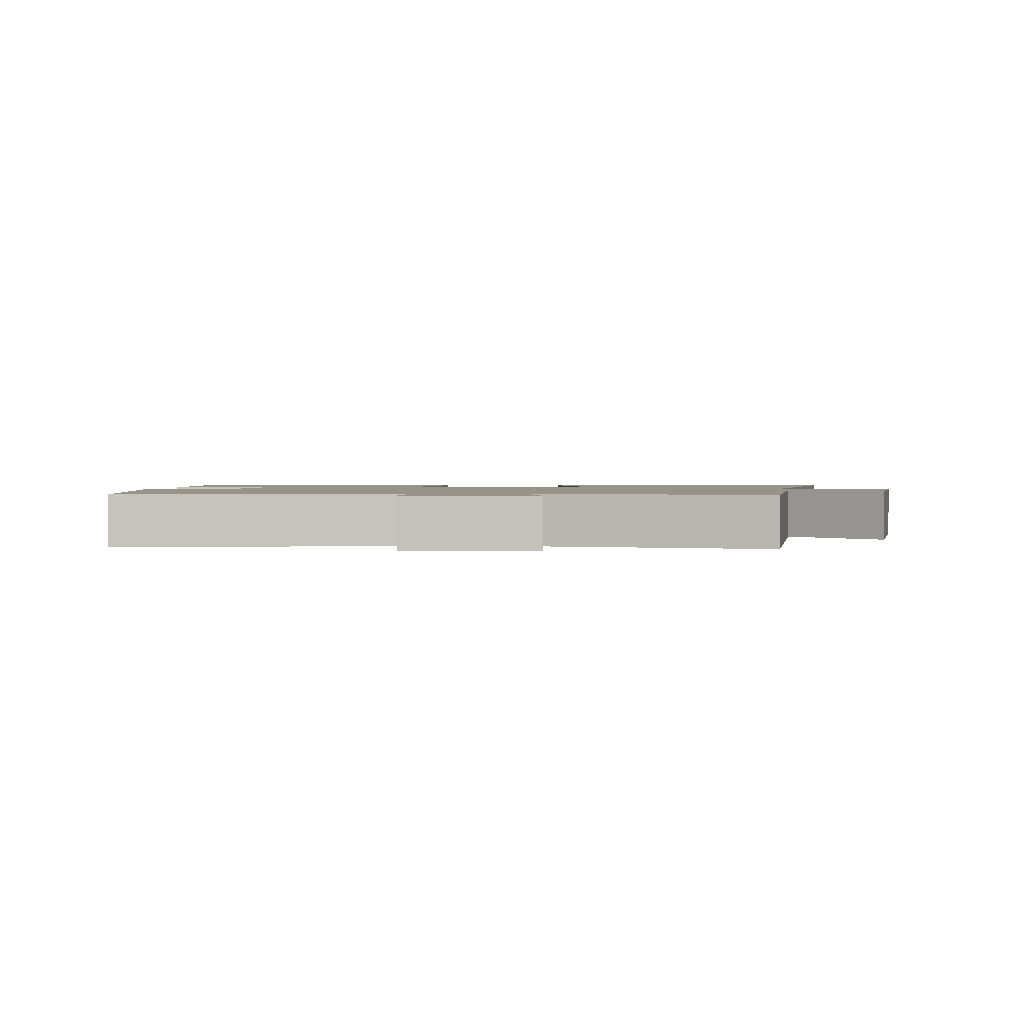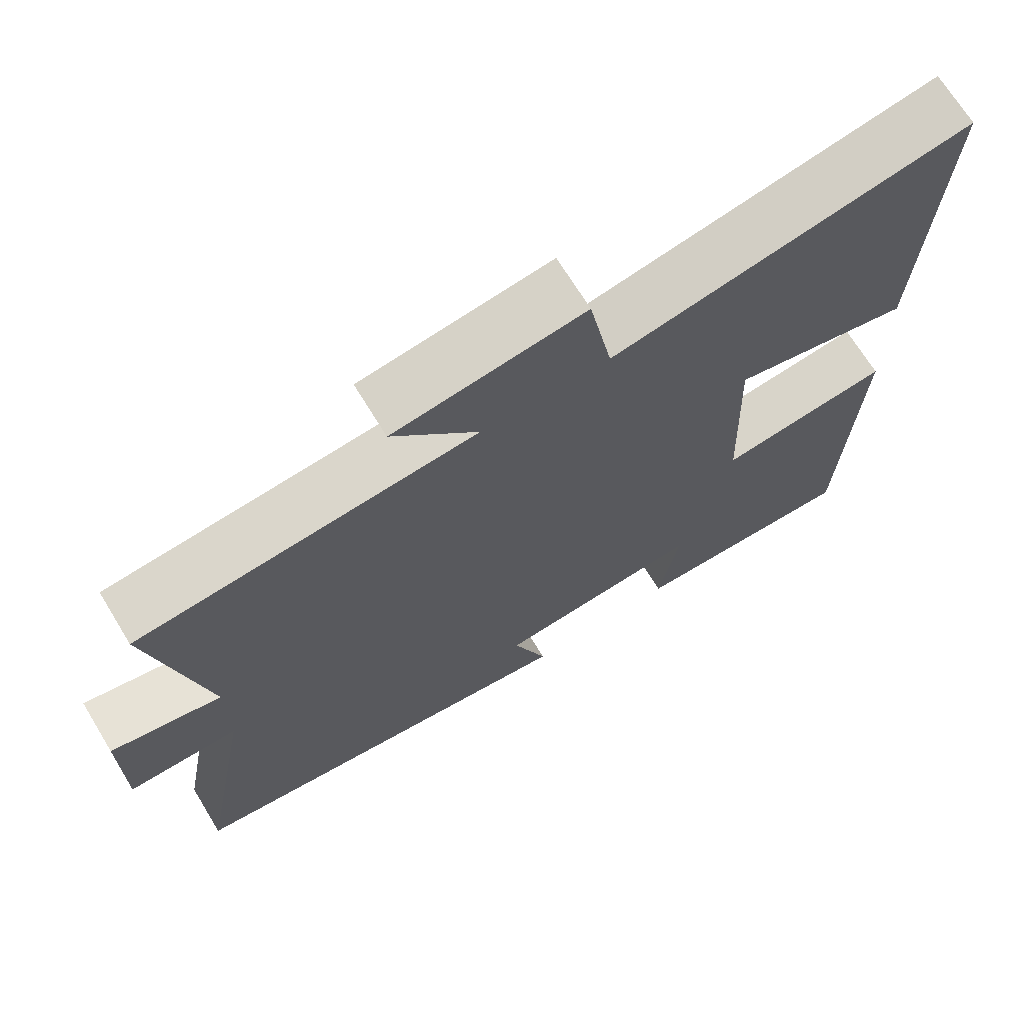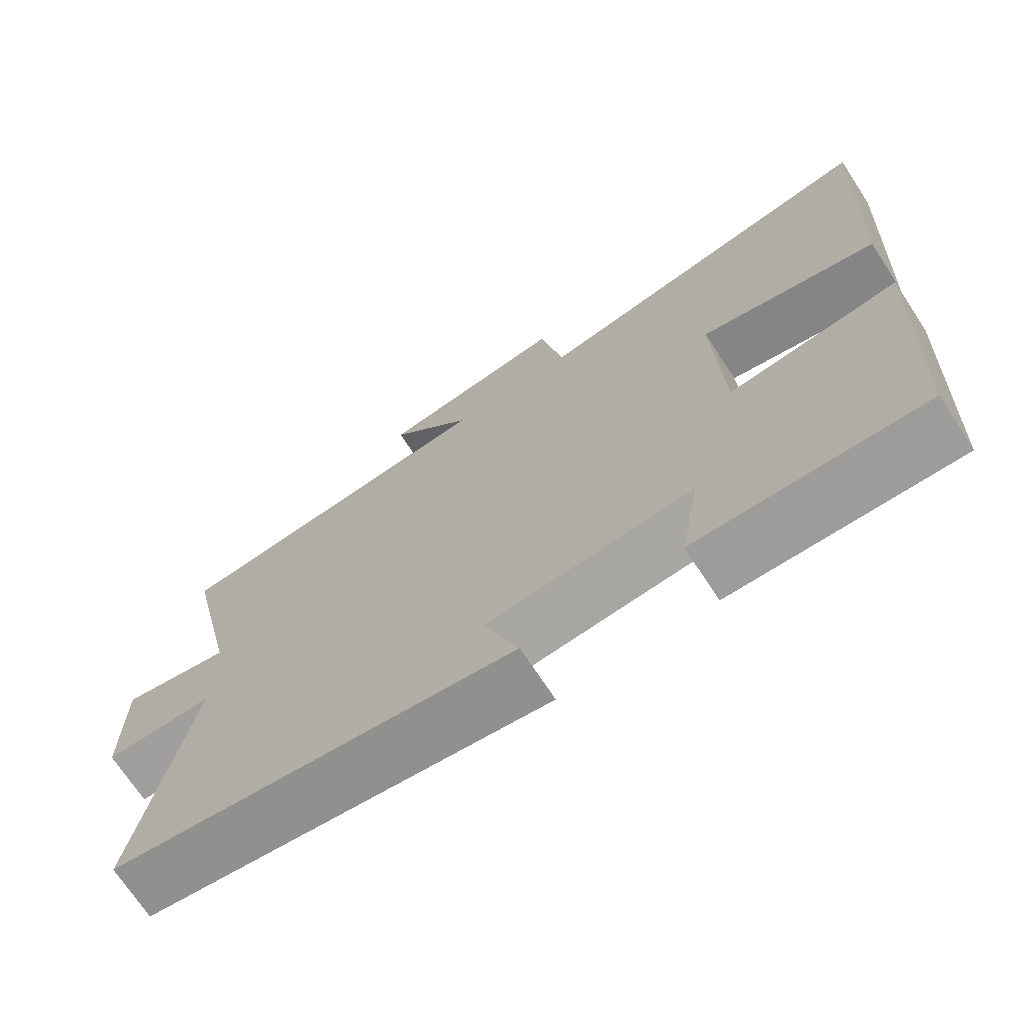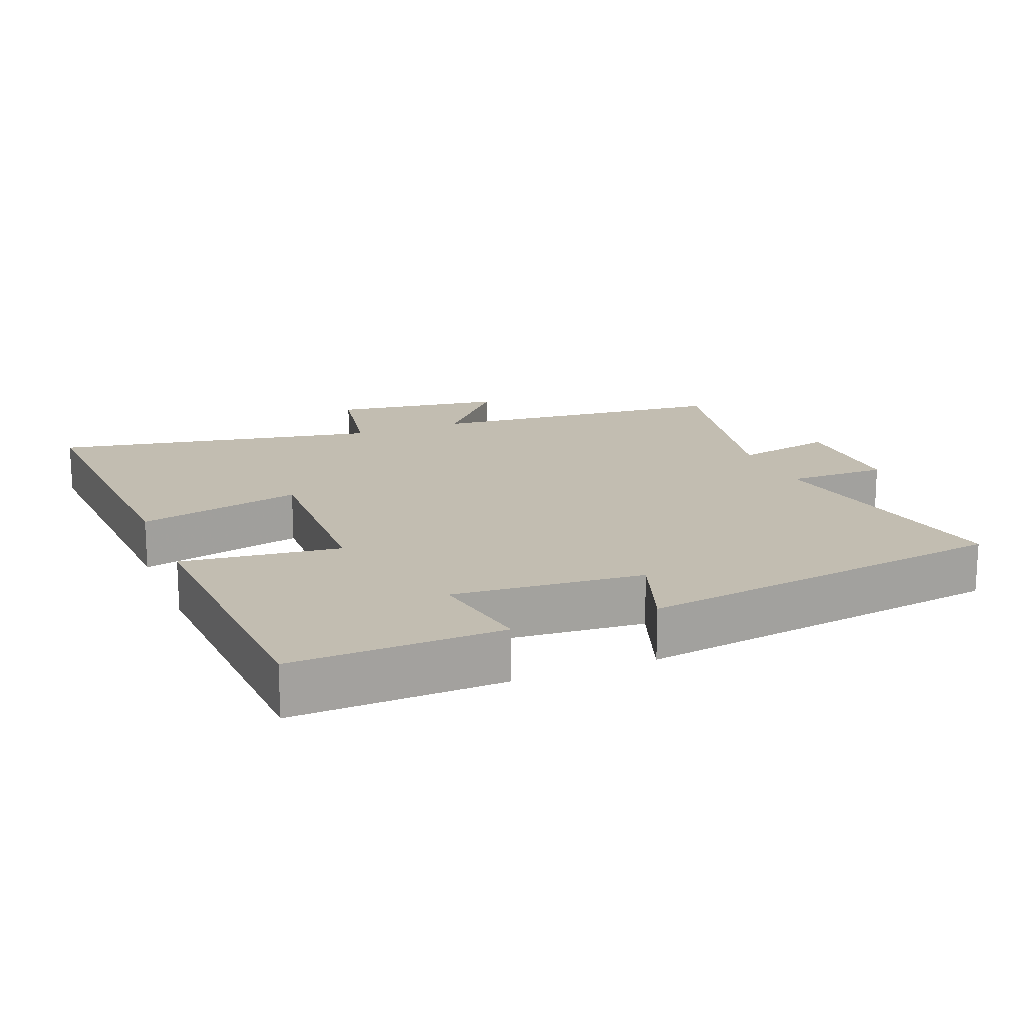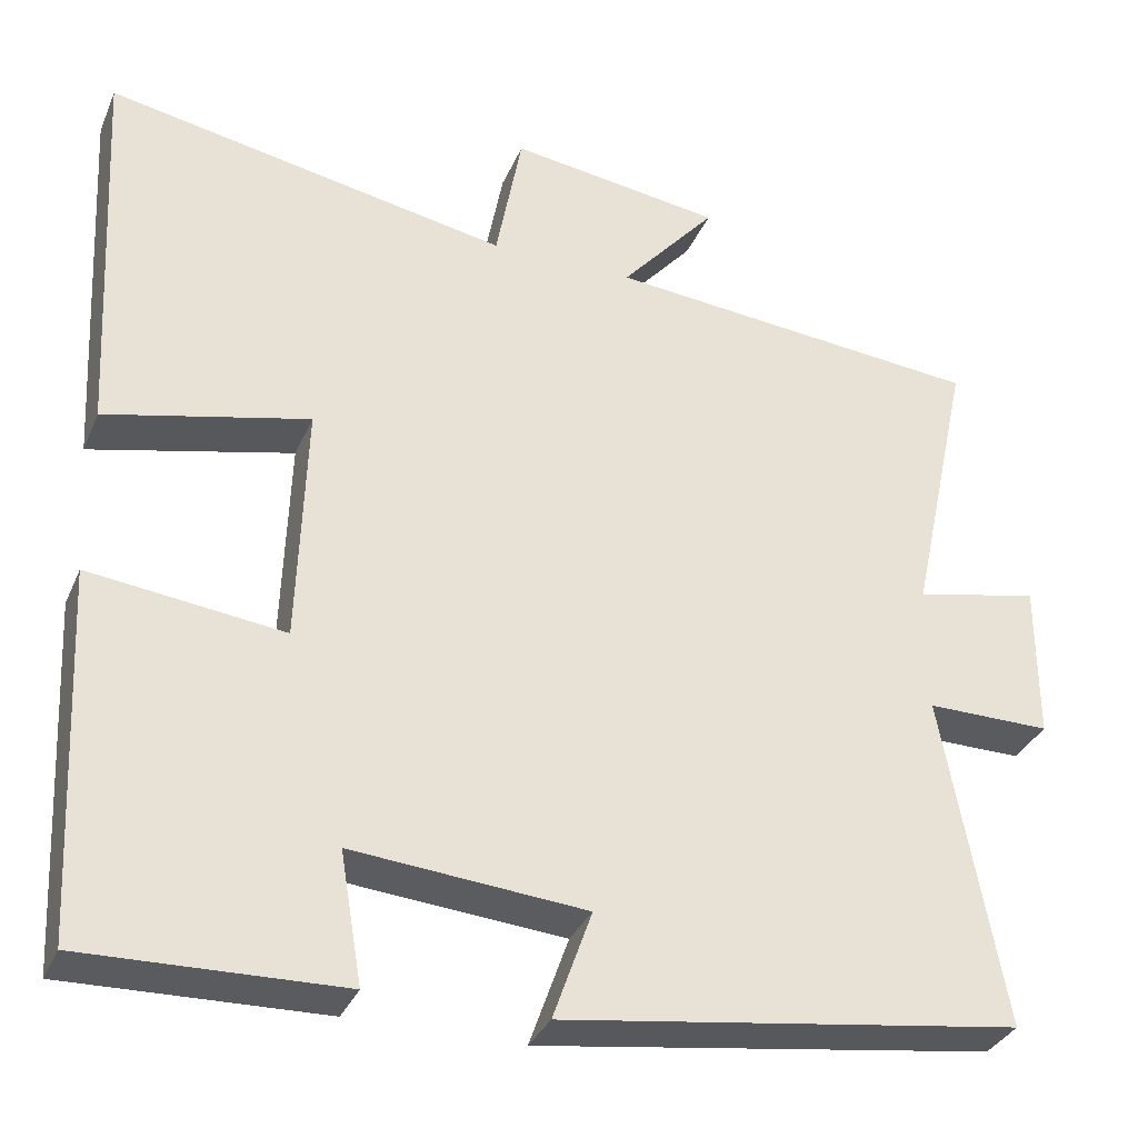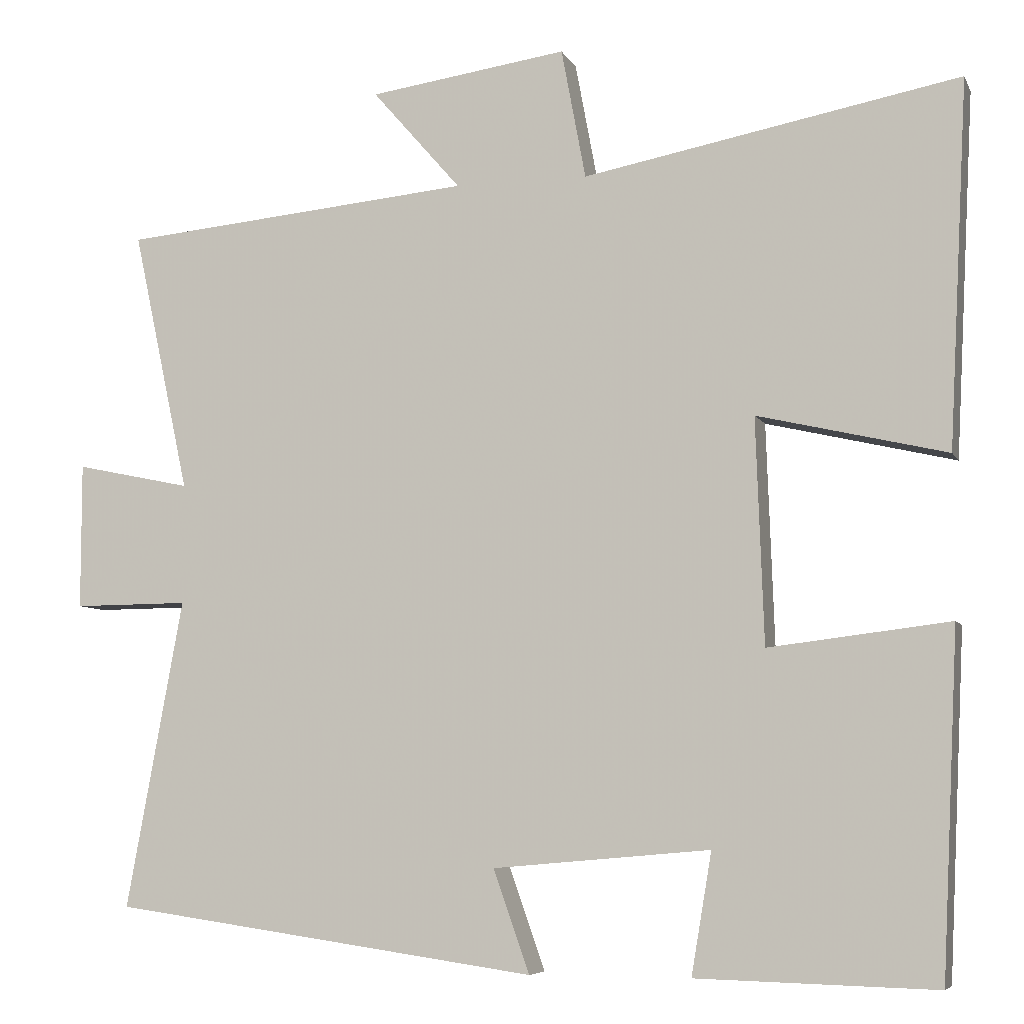
<metadata>
{"format":"obj","ext":"obj","renderer":"f3d","projection":"perspective","resolution":1024,"background":"white","views":[{"elev":1.4,"azim":-86.4,"up":"+Y"},{"elev":69.5,"azim":-31.4,"up":"+Z"},{"elev":-71.1,"azim":33.3,"up":"+Z"},{"elev":16.8,"azim":157.9,"up":"+Y"},{"elev":-33.3,"azim":159.2,"up":"+Z"},{"elev":-6.6,"azim":16.5,"up":"+Z"}]}
</metadata>
<code>
v -0.572 0.07 -0.423
v -0.5 0.07 -0.03
v -0.647 0.07 -0.031
v -0.647 0.07 0.155
v -0.5 0.07 0.124
v -0.572 0.07 0.458
v -0.124 0.07 0.5
v -0.237 0.07 0.63
v 0.015 0.07 0.666
v 0.046 0.07 0.5
v 0.524 0.07 0.591
v 0.5 0.07 0.128
v 0.26 0.07 0.184
v 0.27 0.07 -0.102
v 0.5 0.07 -0.074
v 0.479 0.07 -0.508
v 0.175 0.07 -0.5
v 0.201 0.07 -0.346
v -0.075 0.07 -0.37
v -0.029 0.07 -0.5
v -0.572 0 -0.423
v -0.5 0 -0.03
v -0.647 0 -0.031
v -0.647 0 0.155
v -0.5 0 0.124
v -0.572 0 0.458
v -0.124 0 0.5
v -0.237 0 0.63
v 0.015 0 0.666
v 0.046 0 0.5
v 0.524 0 0.591
v 0.5 0 0.128
v 0.26 0 0.184
v 0.27 0 -0.102
v 0.5 0 -0.074
v 0.479 0 -0.508
v 0.175 0 -0.5
v 0.201 0 -0.346
v -0.075 0 -0.37
v -0.029 0 -0.5
f 19 20 1 2
f 18 19 2
f 15 16 17 18
f 14 15 18
f 13 14 18 2
f 10 11 12 13
f 10 13 2 3
f 7 8 9 10
f 5 6 7 10
f 5 10 3
f 3 4 5
f 22 21 40 39
f 22 39 38
f 38 37 36 35
f 38 35 34
f 22 38 34 33
f 33 32 31 30
f 23 22 33 30
f 30 29 28 27
f 30 27 26 25
f 23 30 25
f 25 24 23
f 1 21 22 2
f 2 22 23 3
f 3 23 24 4
f 4 24 25 5
f 5 25 26 6
f 6 26 27 7
f 7 27 28 8
f 8 28 29 9
f 9 29 30 10
f 10 30 31 11
f 11 31 32 12
f 12 32 33 13
f 13 33 34 14
f 14 34 35 15
f 15 35 36 16
f 16 36 37 17
f 17 37 38 18
f 18 38 39 19
f 19 39 40 20
f 20 40 21 1

</code>
